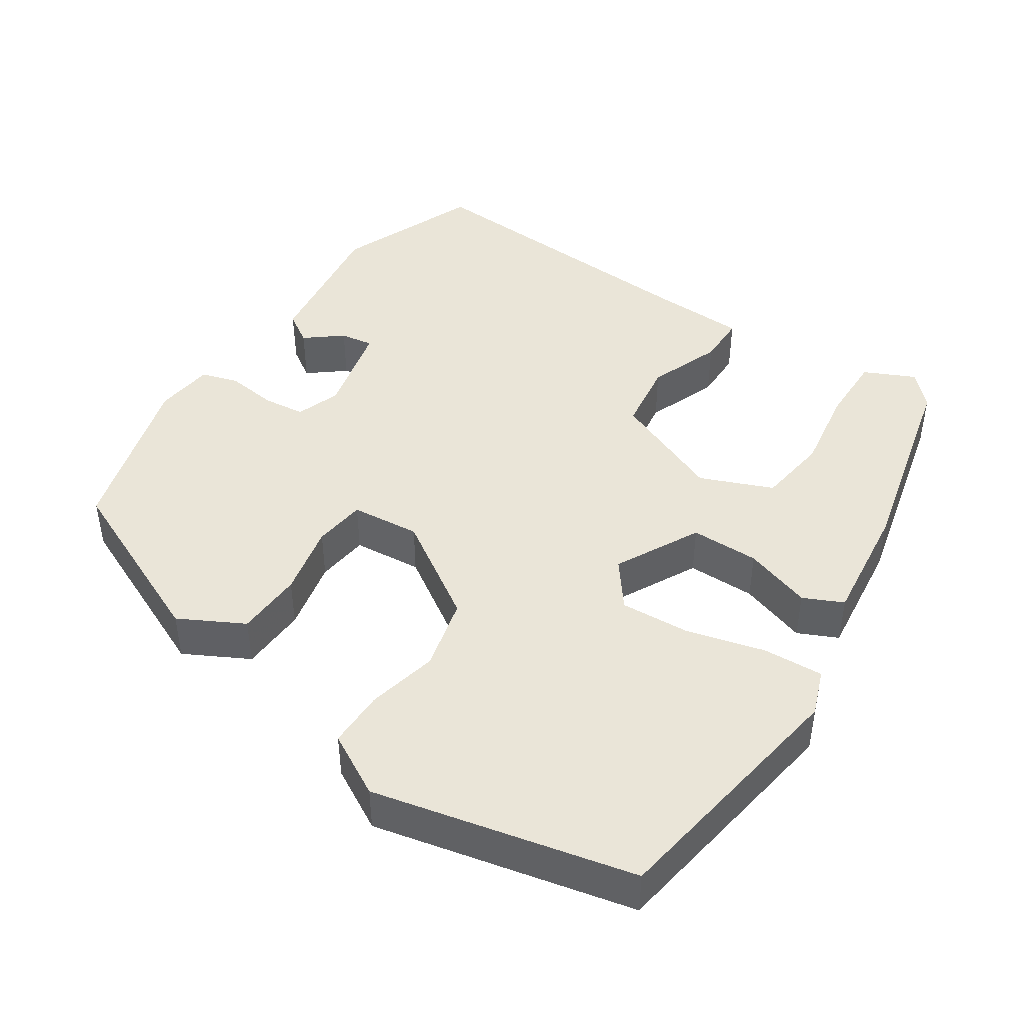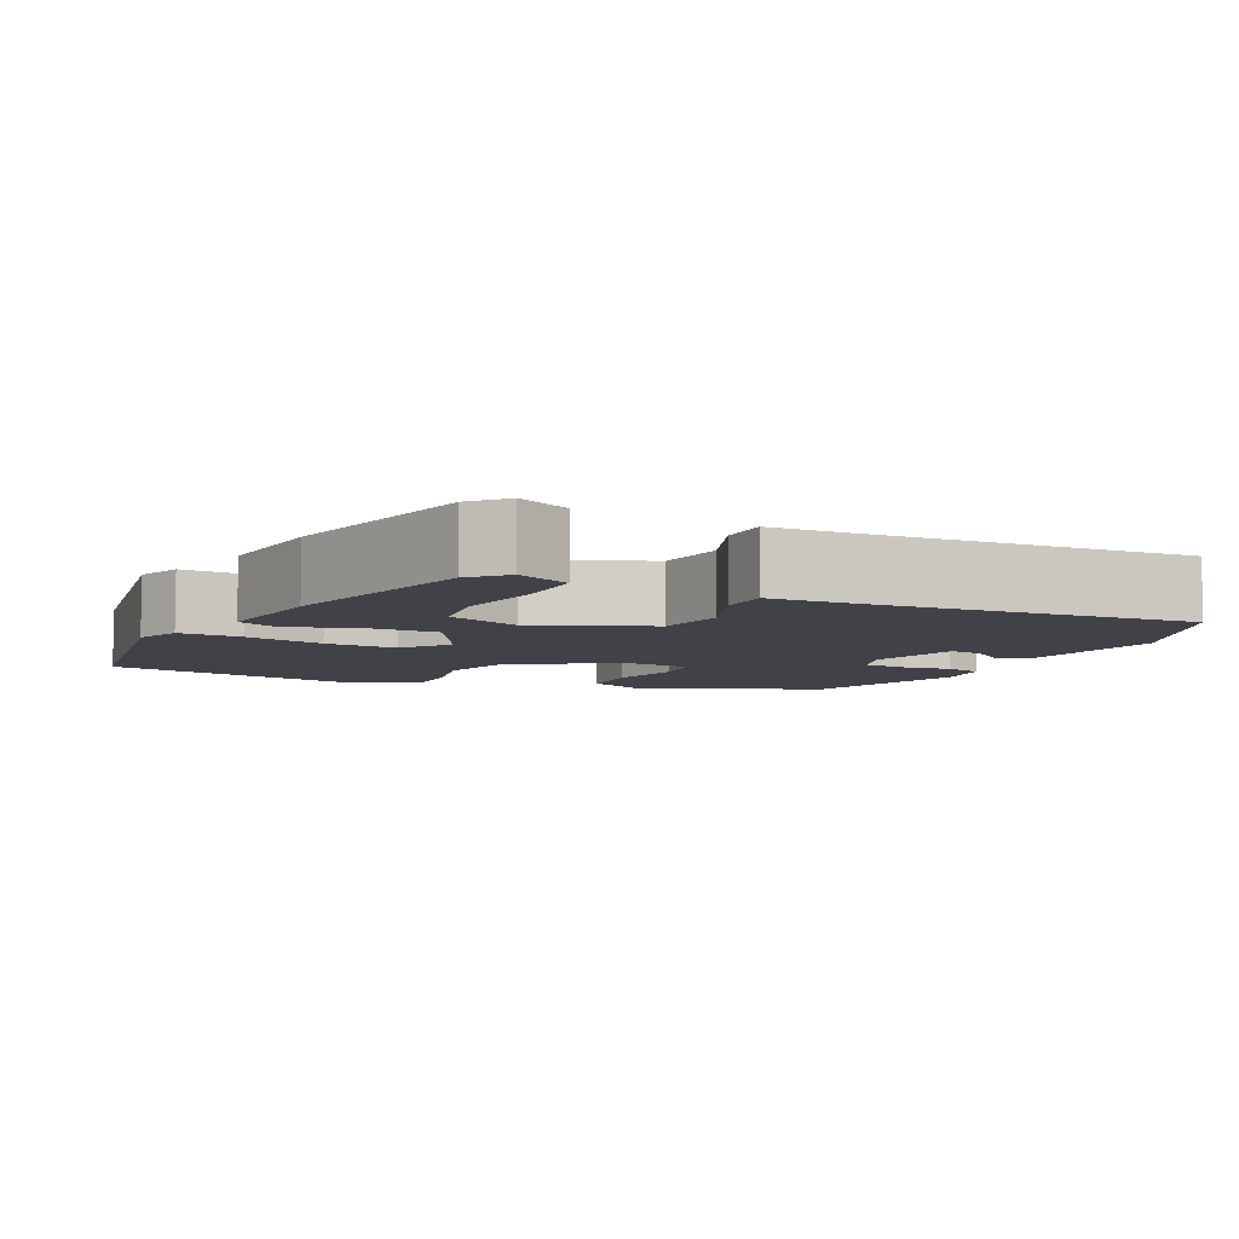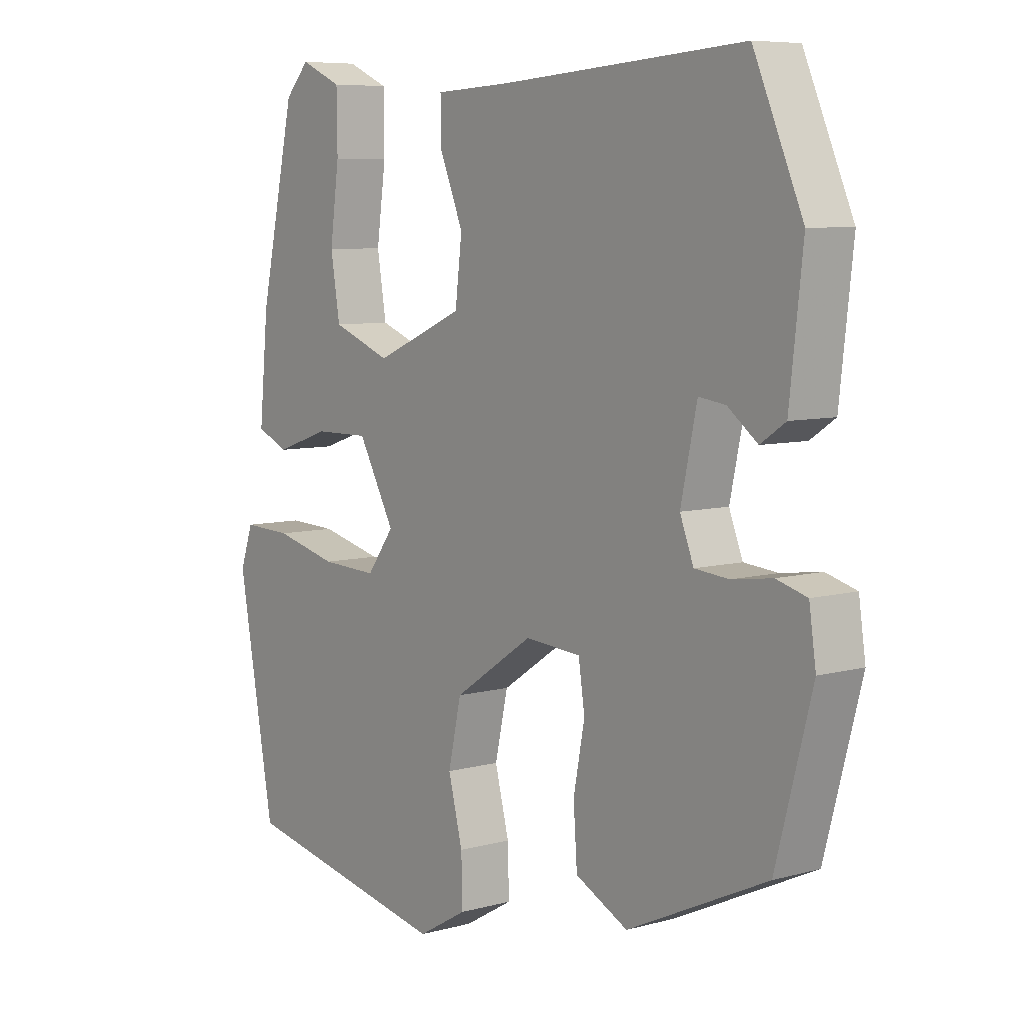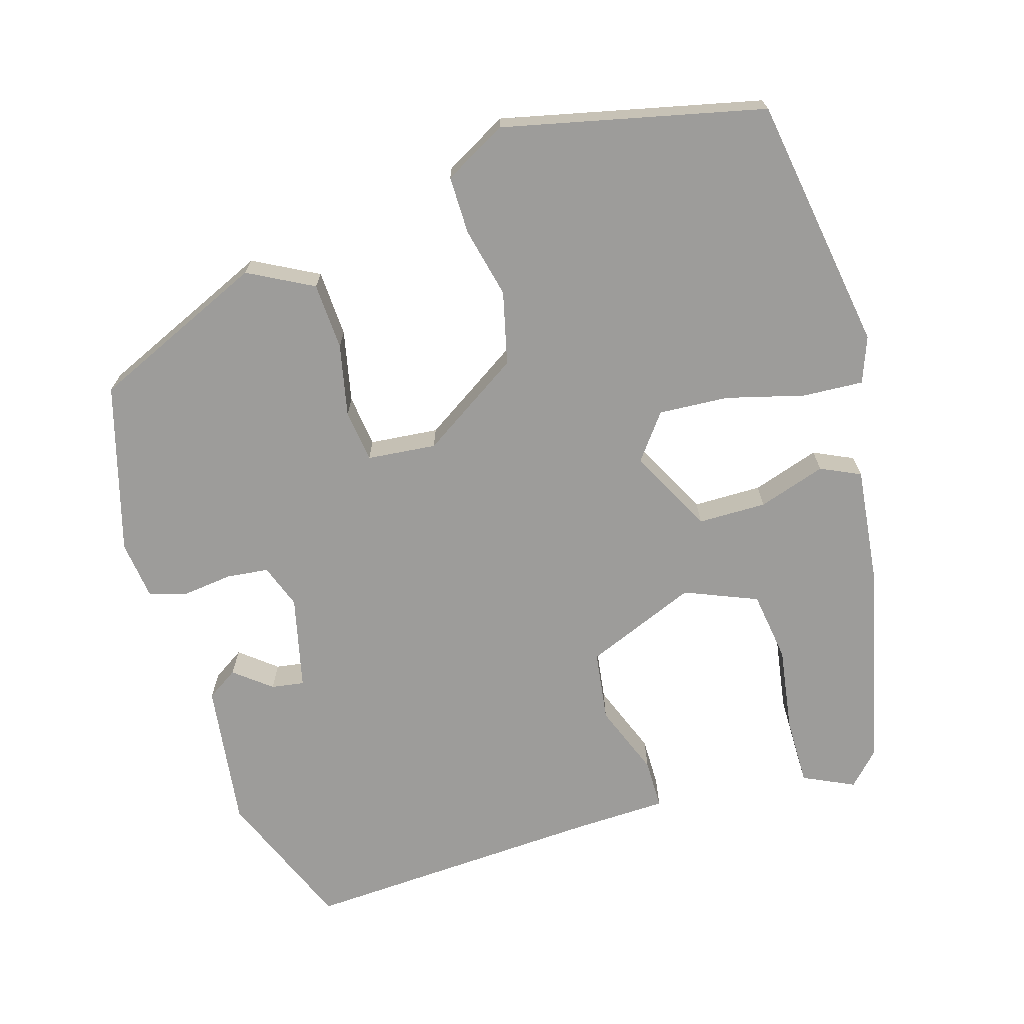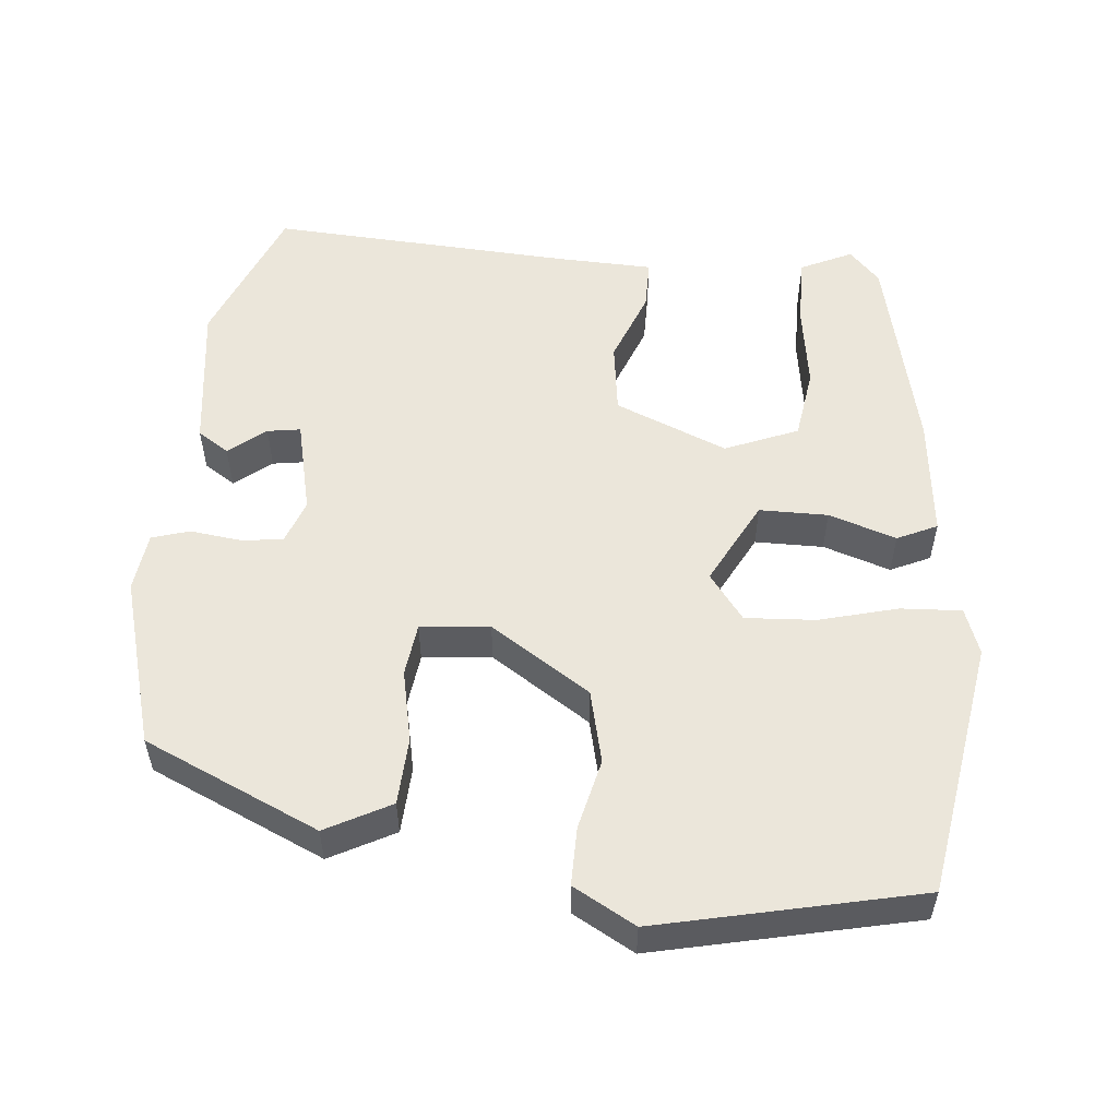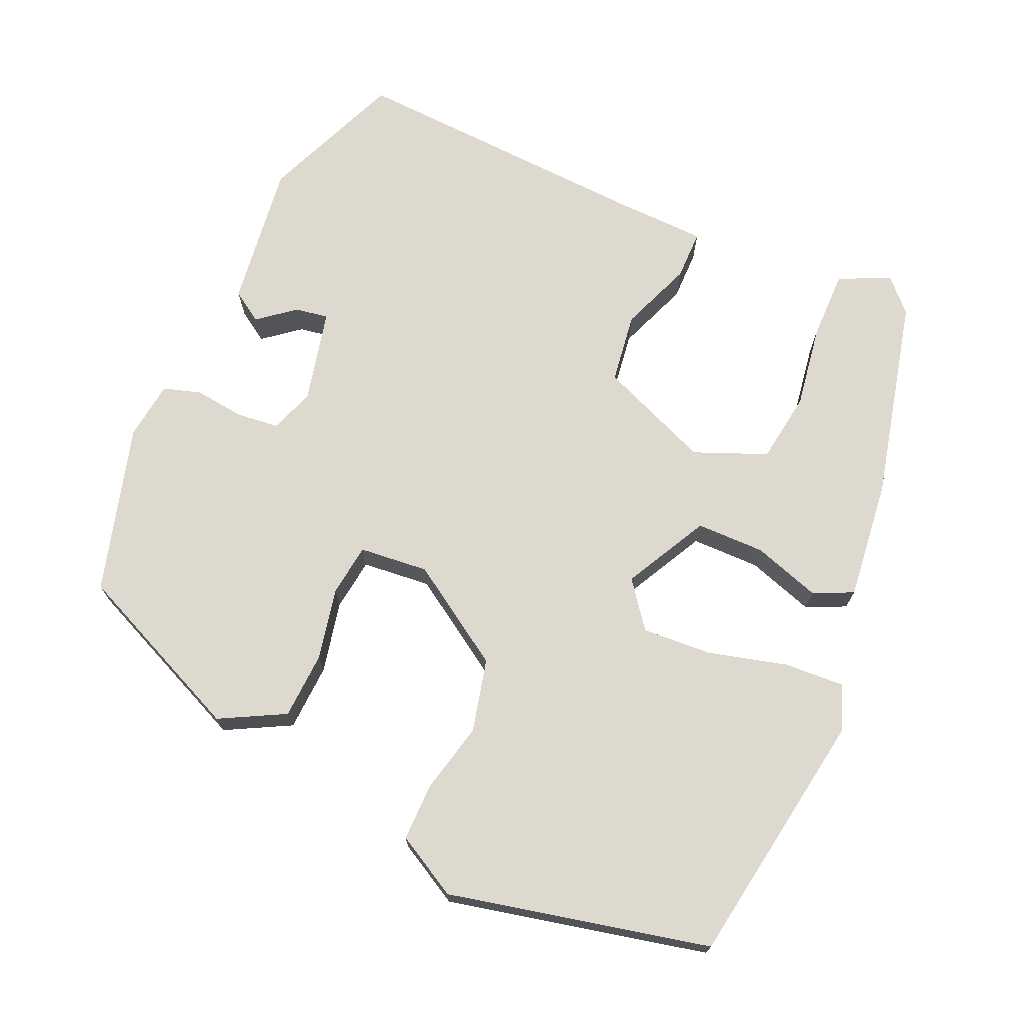
<metadata>
{"format":"obj","ext":"obj","renderer":"f3d","projection":"perspective","resolution":1024,"background":"white","views":[{"elev":44.9,"azim":-147.5,"up":"+Y"},{"elev":-6.8,"azim":-26.6,"up":"+Y"},{"elev":7.2,"azim":51.8,"up":"+Z"},{"elev":-70.0,"azim":-164.4,"up":"+Y"},{"elev":54.7,"azim":-175.6,"up":"+Y"},{"elev":71.5,"azim":-157.2,"up":"+Y"}]}
</metadata>
<code>
v -0.397 0.07 0.467
v -0.358 0.07 0.509
v -0.291 0.07 0.479
v -0.29 0.07 0.39
v -0.305 0.07 0.28
v -0.29 0.07 0.188
v -0.195 0.07 0.151
v -0.051 0.07 0.213
v -0.04 0.07 0.305
v -0.078 0.07 0.398
v -0.079 0.07 0.463
v 0.044 0.07 0.469
v 0.436 0.07 0.497
v 0.515 0.07 0.314
v 0.494 0.07 0.124
v 0.454 0.07 0.097
v 0.406 0.07 0.134
v 0.363 0.07 0.14
v 0.337 0.07 0.018
v 0.359 0.07 -0.039
v 0.414 0.07 -0.044
v 0.479 0.07 -0.035
v 0.528 0.07 -0.049
v 0.539 0.07 -0.125
v 0.481 0.07 -0.345
v 0.256 0.07 -0.45
v 0.171 0.07 -0.407
v 0.165 0.07 -0.32
v 0.183 0.07 -0.226
v 0.173 0.07 -0.158
v 0.083 0.07 -0.151
v -0.045 0.07 -0.237
v -0.066 0.07 -0.332
v -0.043 0.07 -0.423
v -0.041 0.07 -0.498
v -0.121 0.07 -0.544
v -0.461 0.07 -0.474
v -0.52 0.07 -0.142
v -0.499 0.07 -0.082
v -0.42 0.07 -0.085
v -0.318 0.07 -0.11
v -0.227 0.07 -0.114
v -0.183 0.07 -0.054
v -0.242 0.07 0.054
v -0.331 0.07 0.053
v -0.418 0.07 0.023
v -0.47 0.07 0.046
v -0.455 0.07 0.202
v -0.397 0 0.467
v -0.358 0 0.509
v -0.291 0 0.479
v -0.29 0 0.39
v -0.305 0 0.28
v -0.29 0 0.188
v -0.195 0 0.151
v -0.051 0 0.213
v -0.04 0 0.305
v -0.078 0 0.398
v -0.079 0 0.463
v 0.044 0 0.469
v 0.436 0 0.497
v 0.515 0 0.314
v 0.494 0 0.124
v 0.454 0 0.097
v 0.406 0 0.134
v 0.363 0 0.14
v 0.337 0 0.018
v 0.359 0 -0.039
v 0.414 0 -0.044
v 0.479 0 -0.035
v 0.528 0 -0.049
v 0.539 0 -0.125
v 0.481 0 -0.345
v 0.256 0 -0.45
v 0.171 0 -0.407
v 0.165 0 -0.32
v 0.183 0 -0.226
v 0.173 0 -0.158
v 0.083 0 -0.151
v -0.045 0 -0.237
v -0.066 0 -0.332
v -0.043 0 -0.423
v -0.041 0 -0.498
v -0.121 0 -0.544
v -0.461 0 -0.474
v -0.52 0 -0.142
v -0.499 0 -0.082
v -0.42 0 -0.085
v -0.318 0 -0.11
v -0.227 0 -0.114
v -0.183 0 -0.054
v -0.242 0 0.054
v -0.331 0 0.053
v -0.418 0 0.023
v -0.47 0 0.046
v -0.455 0 0.202
f 45 46 47 48
f 44 45 48 1
f 38 39 40 41
f 38 41 42
f 37 38 42
f 36 37 42 43
f 33 34 35 36
f 32 33 36 43
f 26 27 28 29
f 26 29 30
f 25 26 30
f 24 25 30
f 21 22 23 24
f 20 21 24 30
f 19 20 30 31
f 14 15 16 17
f 12 13 14 17
f 12 17 18
f 9 10 11 12
f 8 9 12 18
f 7 8 18 19
f 2 3 4 5
f 2 5 6
f 1 2 6
f 44 1 6
f 31 32 43 44
f 7 19 31 44
f 6 7 44
f 96 95 94 93
f 49 96 93 92
f 89 88 87 86
f 90 89 86
f 90 86 85
f 91 90 85 84
f 84 83 82 81
f 91 84 81 80
f 77 76 75 74
f 78 77 74
f 78 74 73
f 78 73 72
f 72 71 70 69
f 78 72 69 68
f 79 78 68 67
f 65 64 63 62
f 65 62 61 60
f 66 65 60
f 60 59 58 57
f 66 60 57 56
f 67 66 56 55
f 53 52 51 50
f 54 53 50
f 54 50 49
f 54 49 92
f 92 91 80 79
f 92 79 67 55
f 92 55 54
f 1 49 50 2
f 2 50 51 3
f 3 51 52 4
f 4 52 53 5
f 5 53 54 6
f 6 54 55 7
f 7 55 56 8
f 8 56 57 9
f 9 57 58 10
f 10 58 59 11
f 11 59 60 12
f 12 60 61 13
f 13 61 62 14
f 14 62 63 15
f 15 63 64 16
f 16 64 65 17
f 17 65 66 18
f 18 66 67 19
f 19 67 68 20
f 20 68 69 21
f 21 69 70 22
f 22 70 71 23
f 23 71 72 24
f 24 72 73 25
f 25 73 74 26
f 26 74 75 27
f 27 75 76 28
f 28 76 77 29
f 29 77 78 30
f 30 78 79 31
f 31 79 80 32
f 32 80 81 33
f 33 81 82 34
f 34 82 83 35
f 35 83 84 36
f 36 84 85 37
f 37 85 86 38
f 38 86 87 39
f 39 87 88 40
f 40 88 89 41
f 41 89 90 42
f 42 90 91 43
f 43 91 92 44
f 44 92 93 45
f 45 93 94 46
f 46 94 95 47
f 47 95 96 48
f 48 96 49 1

</code>
